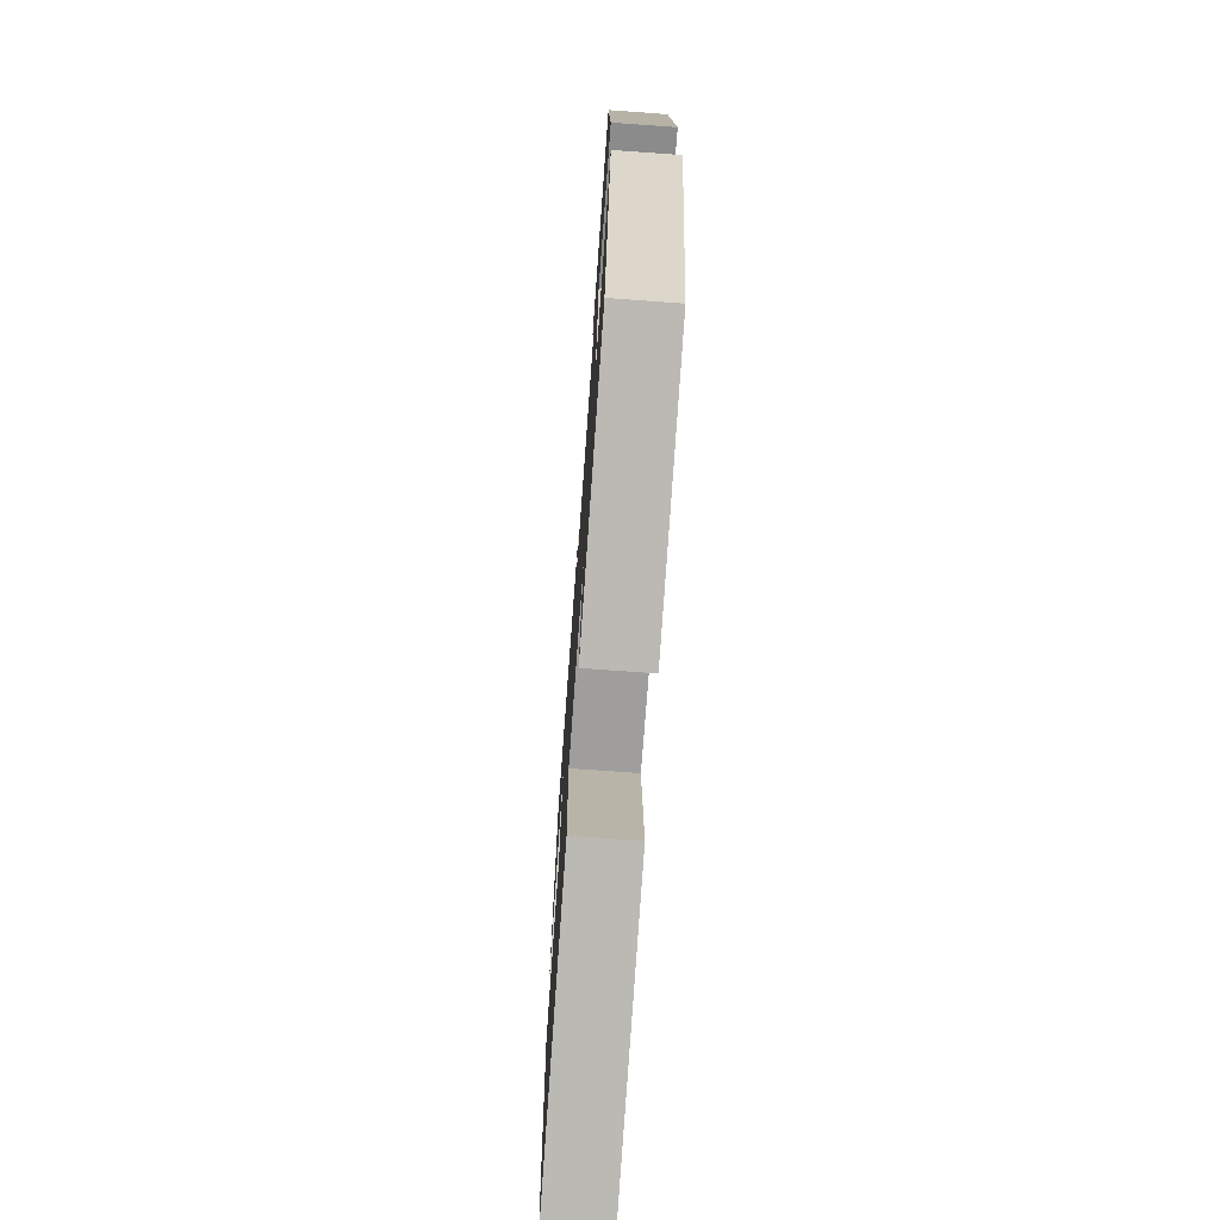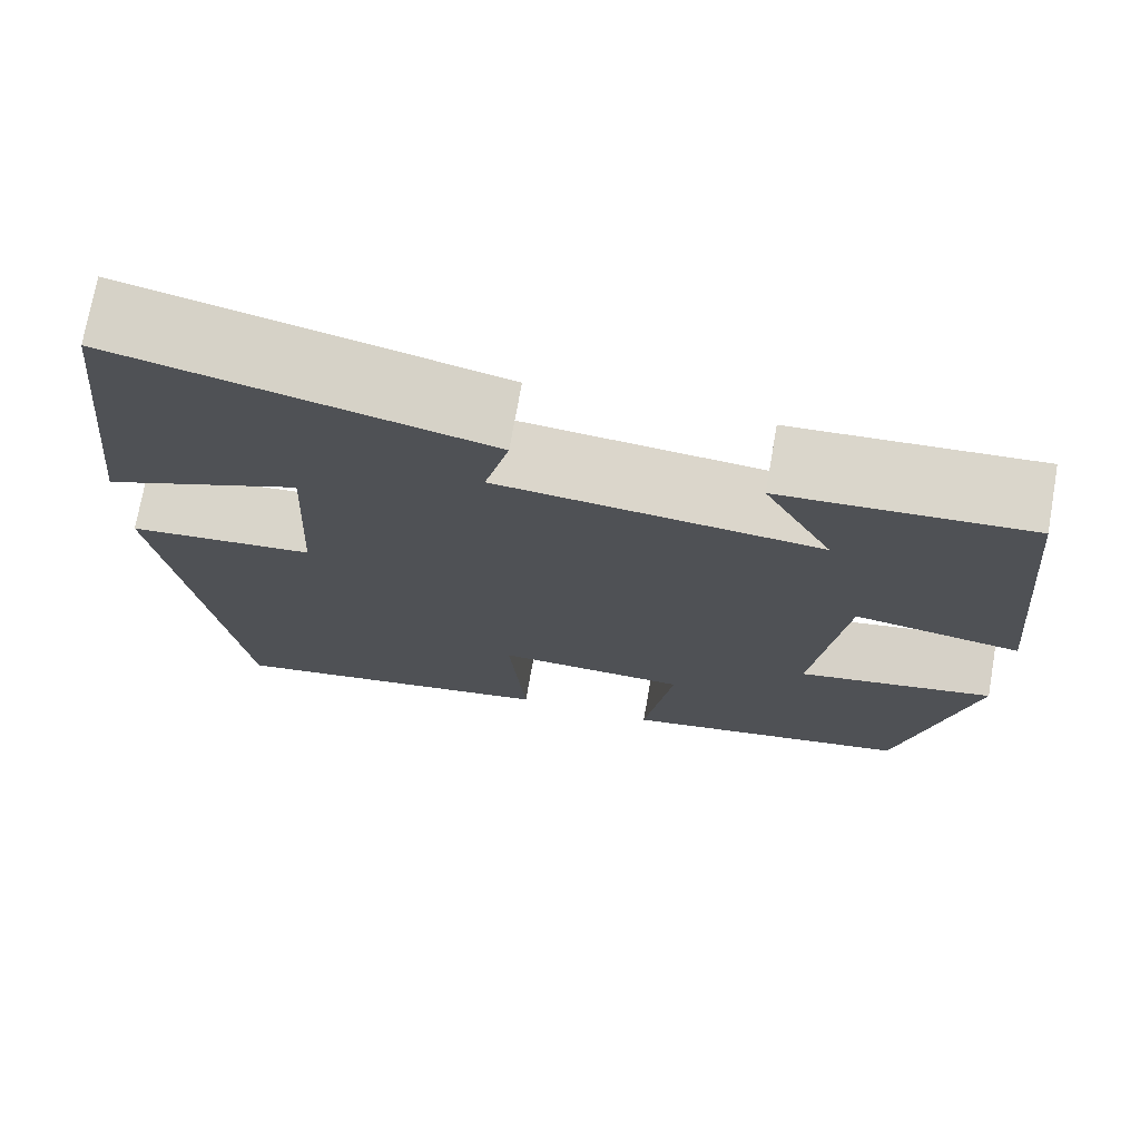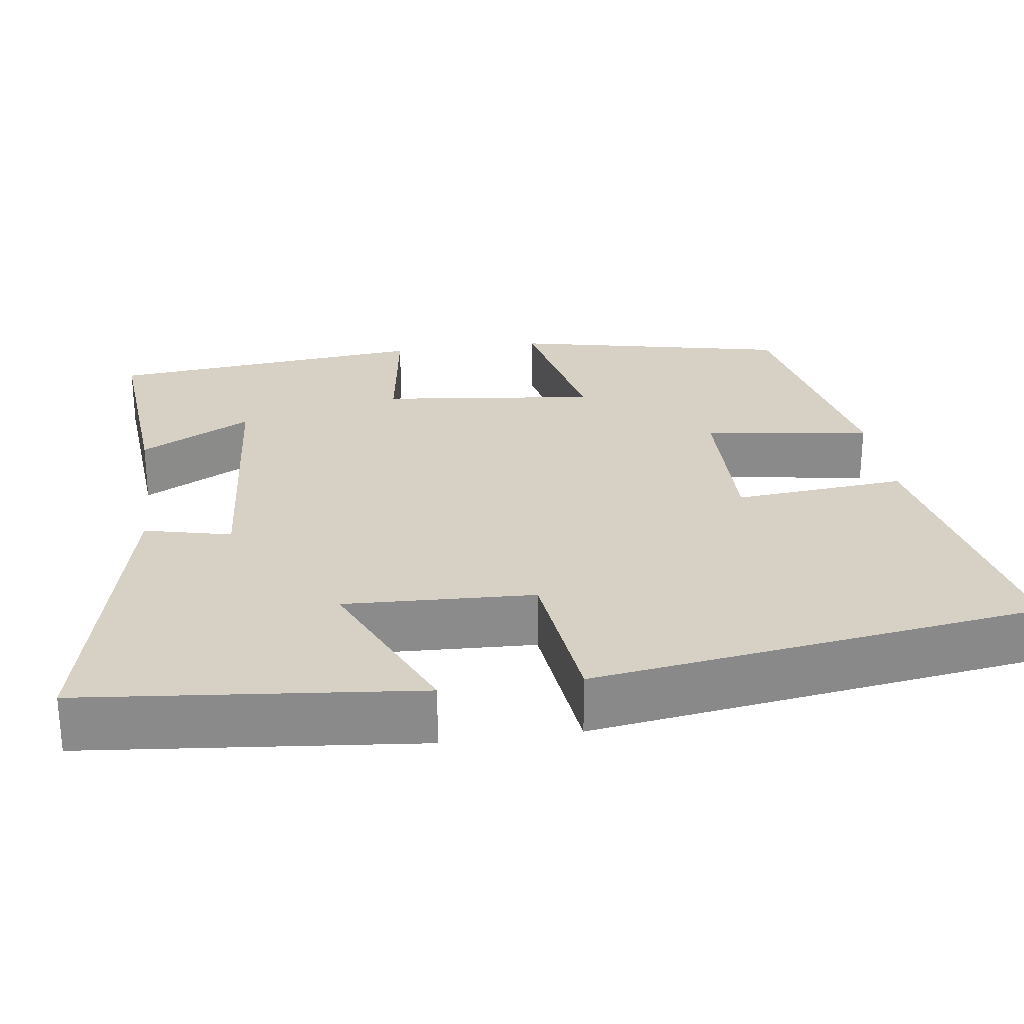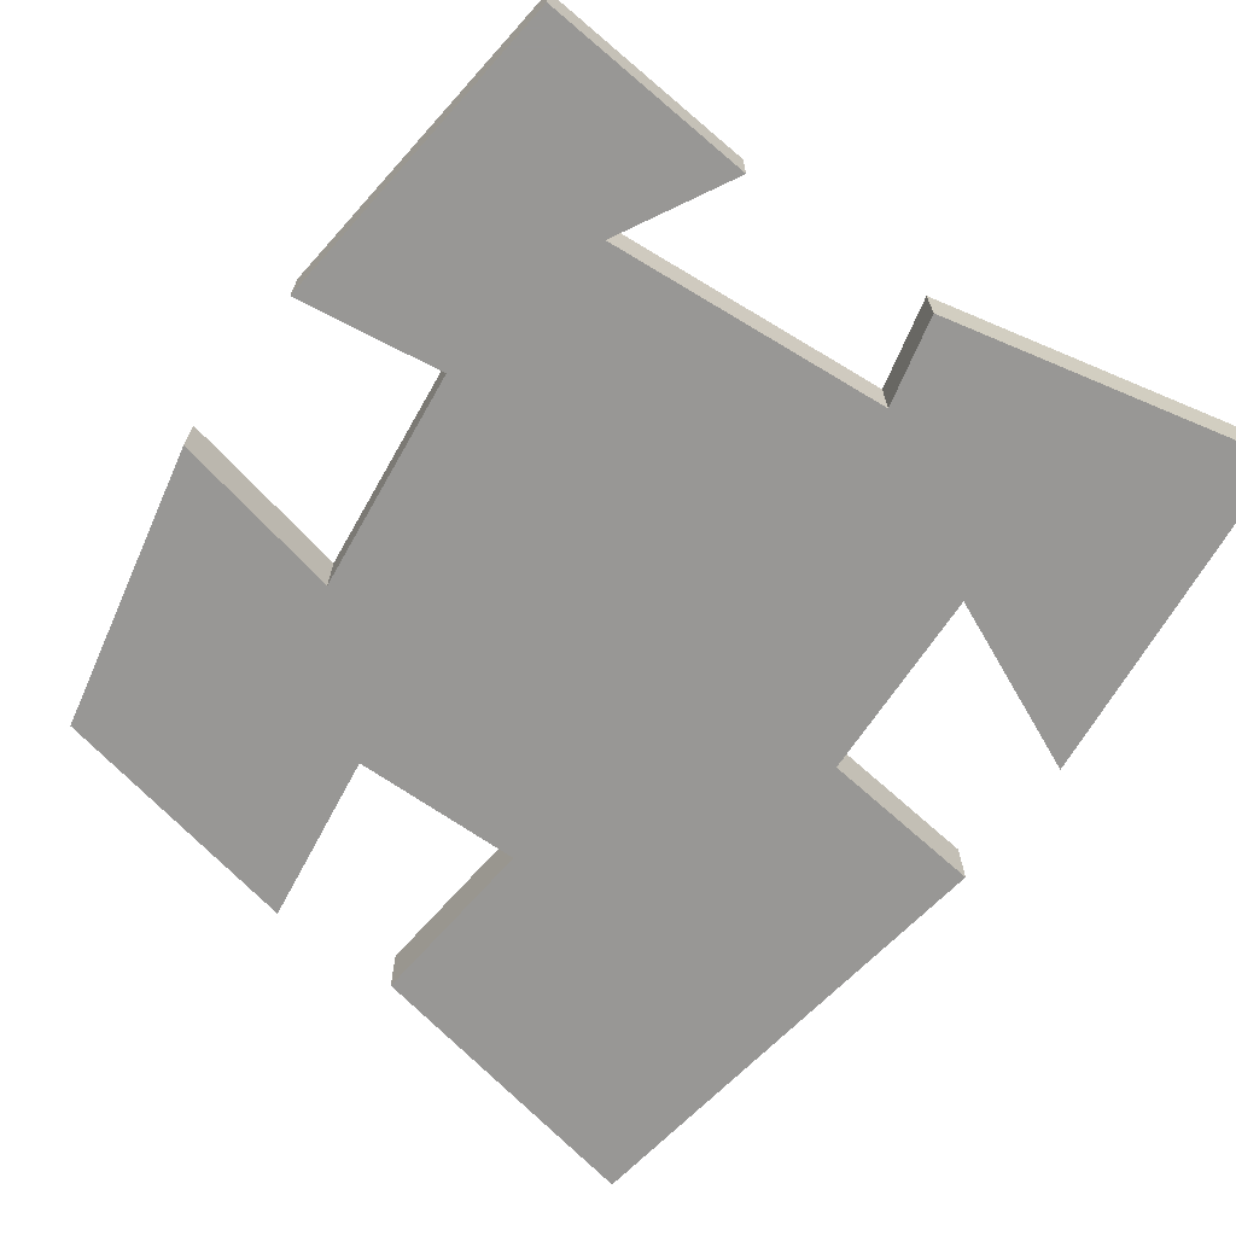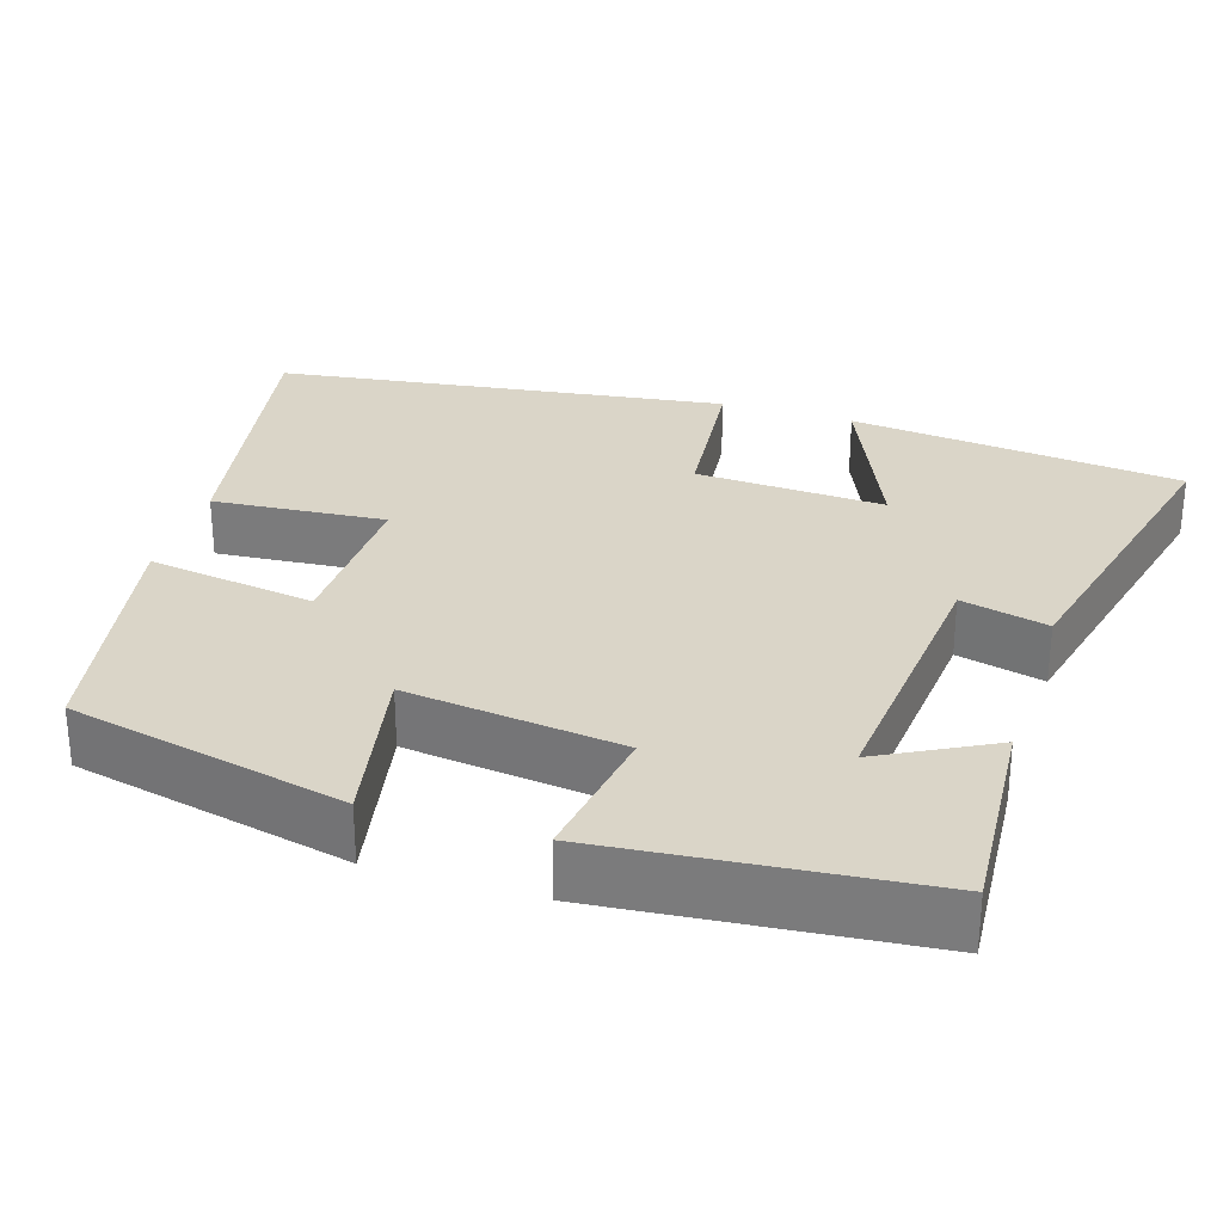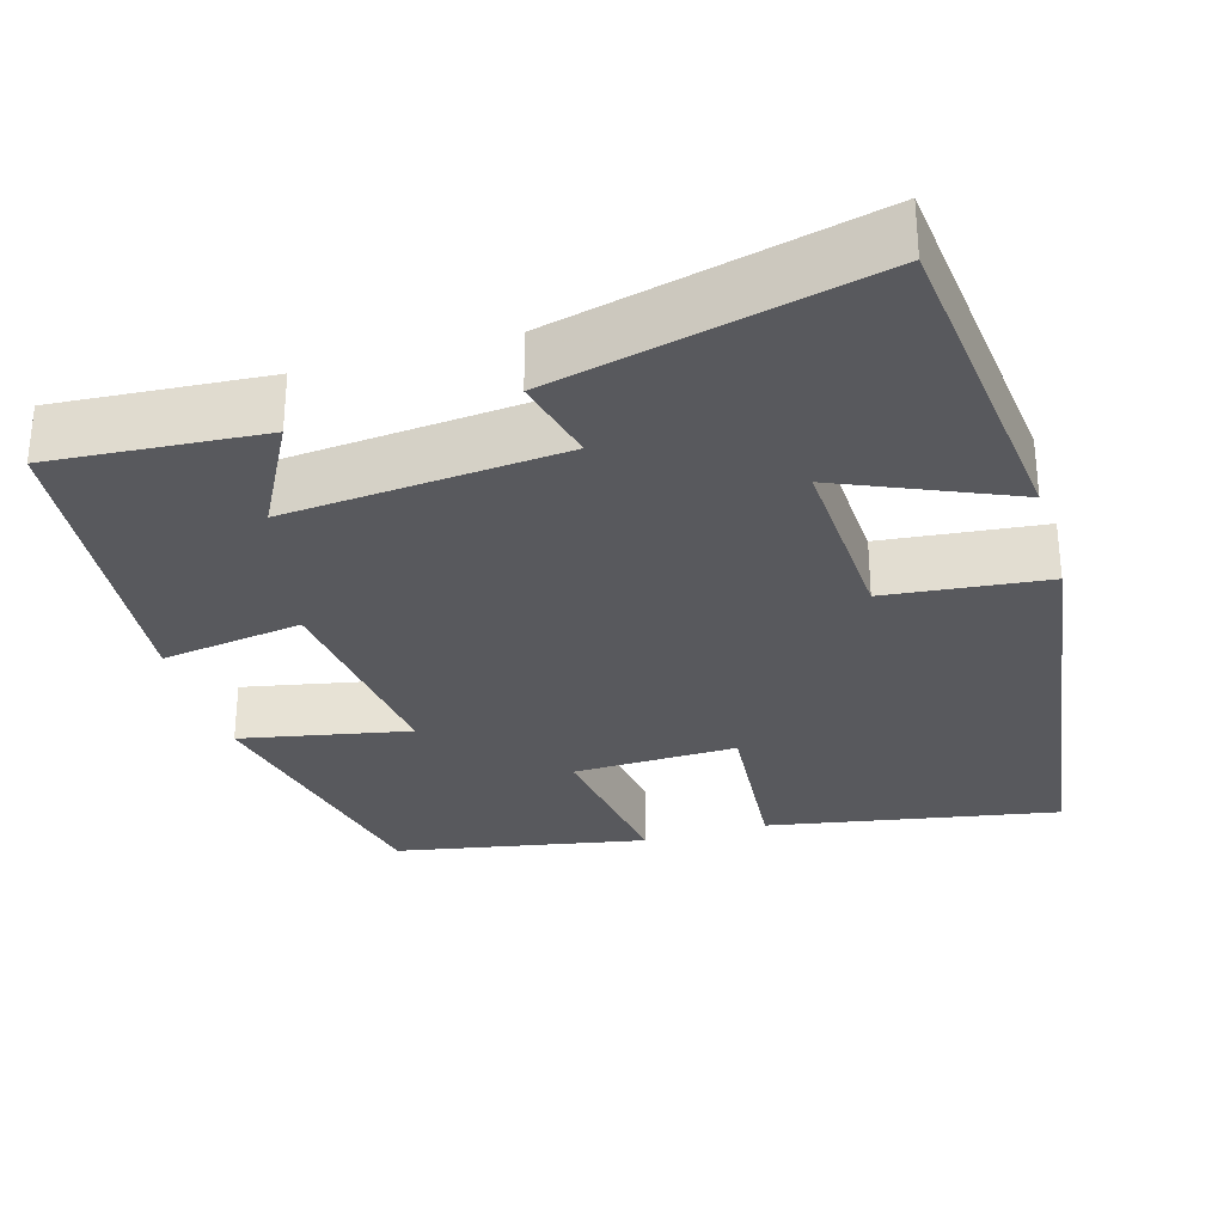
<metadata>
{"format":"obj","ext":"obj","renderer":"f3d","projection":"perspective","resolution":1024,"background":"white","views":[{"elev":-72.7,"azim":-94.1,"up":"+Z"},{"elev":73.4,"azim":-170.0,"up":"+Z"},{"elev":26.6,"azim":81.6,"up":"+Y"},{"elev":-68.2,"azim":-36.5,"up":"+Y"},{"elev":29.2,"azim":-72.5,"up":"+Y"},{"elev":-30.2,"azim":16.2,"up":"+Y"}]}
</metadata>
<code>
v -0.462 0.07 0.519
v -0.195 0.07 0.5
v -0.27 0.07 0.358
v 0.08 0.07 0.39
v 0.053 0.07 0.5
v 0.454 0.07 0.596
v 0.5 0.07 0.174
v 0.284 0.07 0.267
v 0.296 0.07 0.027
v 0.5 0.07 0.006
v 0.421 0.07 -0.566
v 0.053 0.07 -0.5
v 0.071 0.07 -0.281
v -0.137 0.07 -0.287
v -0.105 0.07 -0.5
v -0.422 0.07 -0.441
v -0.5 0.07 -0.09
v -0.286 0.07 -0.132
v -0.32 0.07 0.142
v -0.5 0.07 0.114
v -0.462 0 0.519
v -0.195 0 0.5
v -0.27 0 0.358
v 0.08 0 0.39
v 0.053 0 0.5
v 0.454 0 0.596
v 0.5 0 0.174
v 0.284 0 0.267
v 0.296 0 0.027
v 0.5 0 0.006
v 0.421 0 -0.566
v 0.053 0 -0.5
v 0.071 0 -0.281
v -0.137 0 -0.287
v -0.105 0 -0.5
v -0.422 0 -0.441
v -0.5 0 -0.09
v -0.286 0 -0.132
v -0.32 0 0.142
v -0.5 0 0.114
f 19 20 1
f 16 17 18
f 15 16 18
f 14 15 18
f 13 14 18 19
f 11 12 13
f 10 11 13
f 9 10 13
f 8 9 13 19
f 6 7 8
f 5 6 8
f 4 5 8
f 3 4 8 19
f 1 2 3
f 1 3 19
f 21 40 39
f 38 37 36
f 38 36 35
f 38 35 34
f 39 38 34 33
f 33 32 31
f 33 31 30
f 33 30 29
f 39 33 29 28
f 28 27 26
f 28 26 25
f 28 25 24
f 39 28 24 23
f 23 22 21
f 39 23 21
f 1 21 22 2
f 2 22 23 3
f 3 23 24 4
f 4 24 25 5
f 5 25 26 6
f 6 26 27 7
f 7 27 28 8
f 8 28 29 9
f 9 29 30 10
f 10 30 31 11
f 11 31 32 12
f 12 32 33 13
f 13 33 34 14
f 14 34 35 15
f 15 35 36 16
f 16 36 37 17
f 17 37 38 18
f 18 38 39 19
f 19 39 40 20
f 20 40 21 1

</code>
